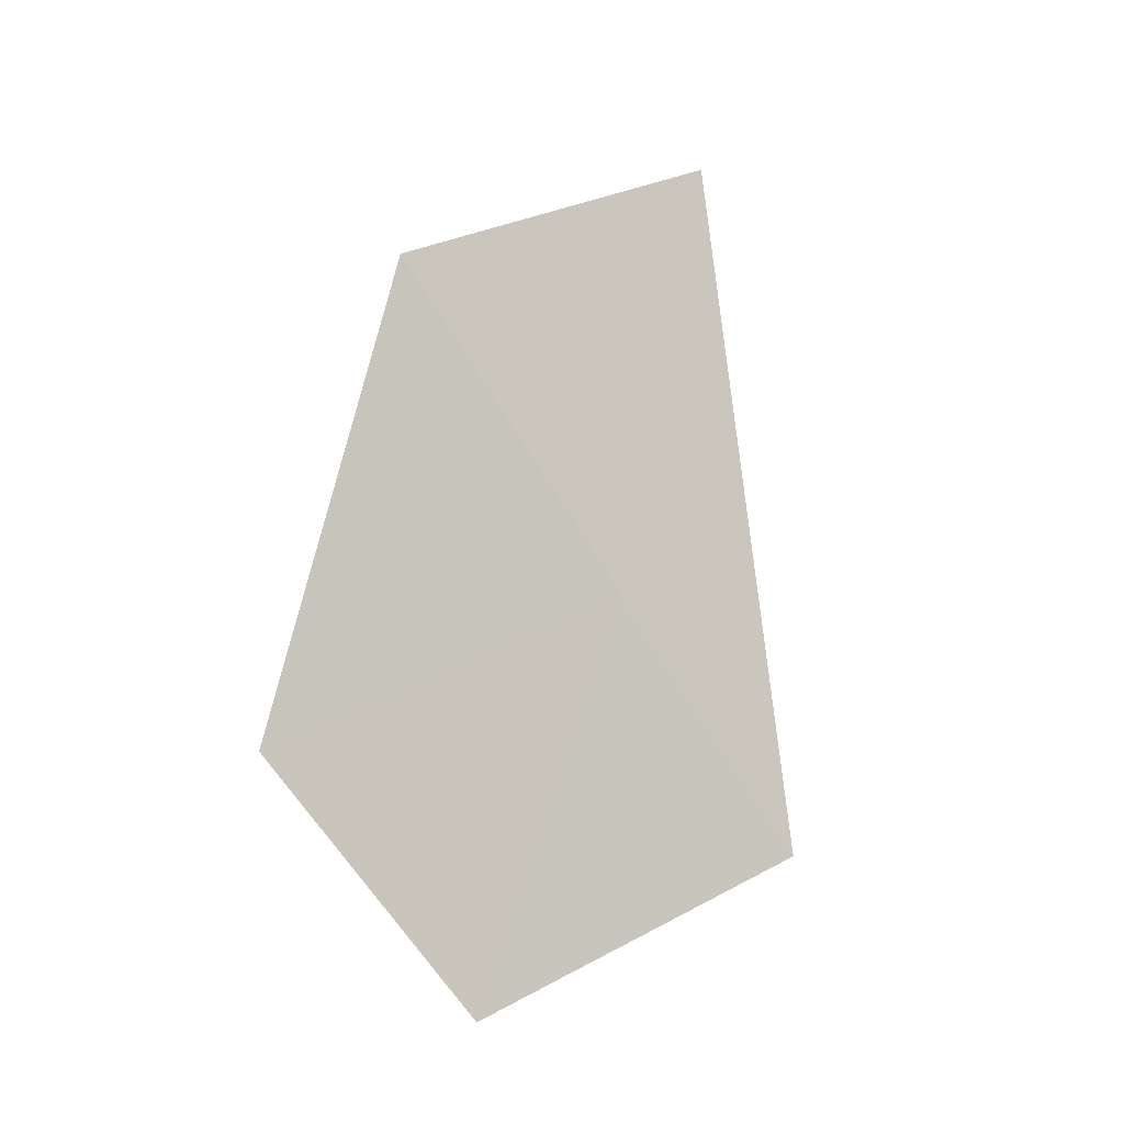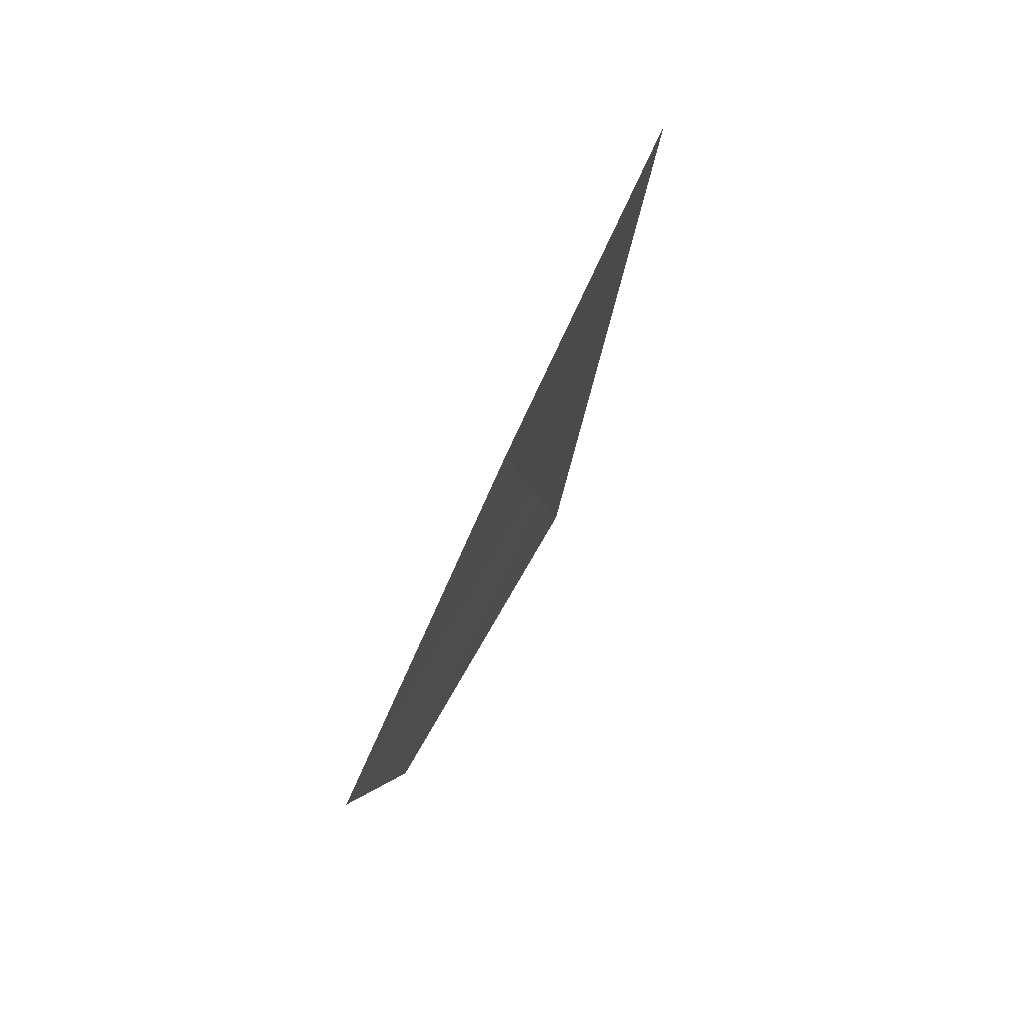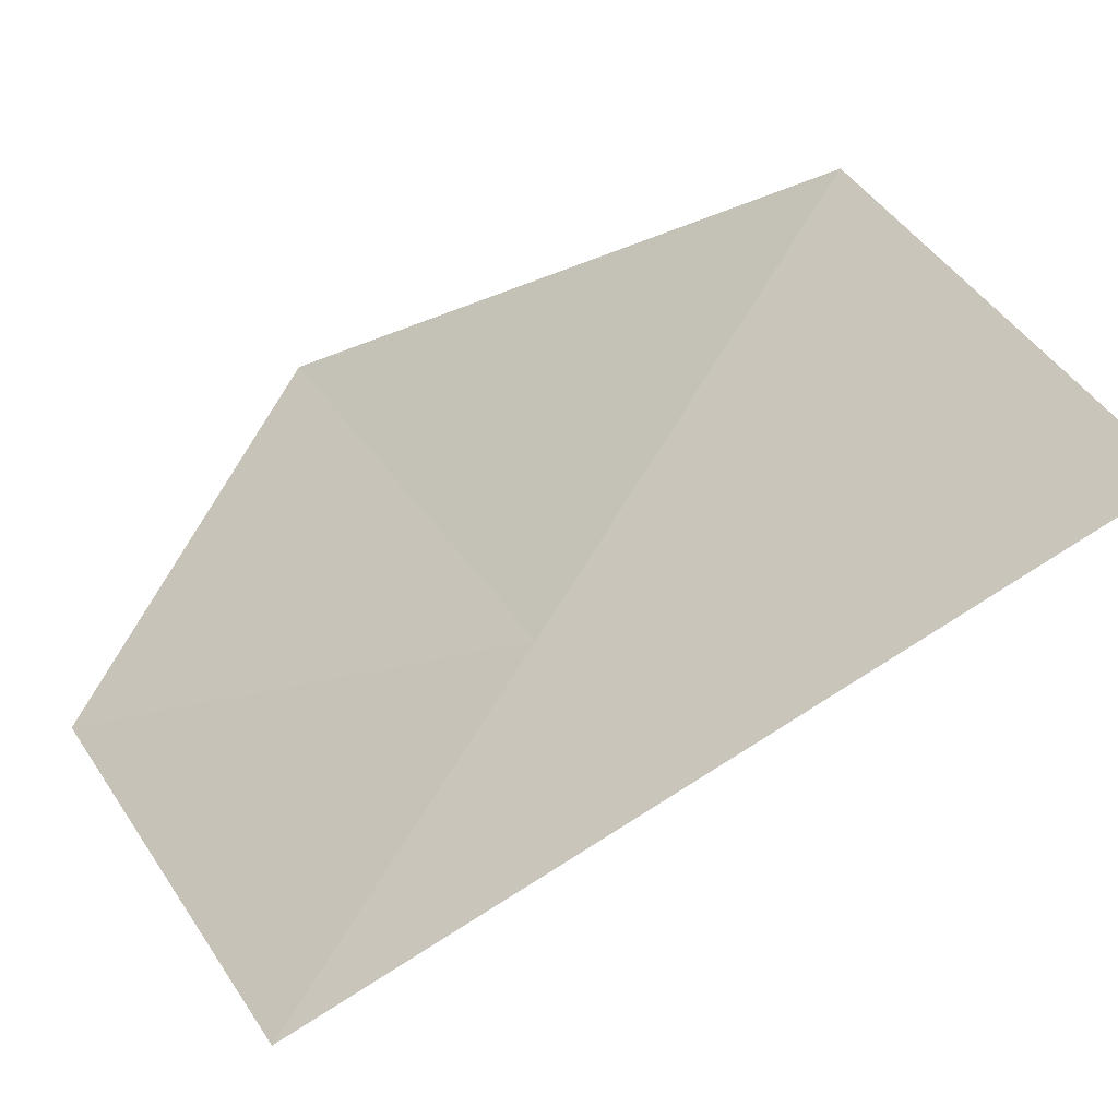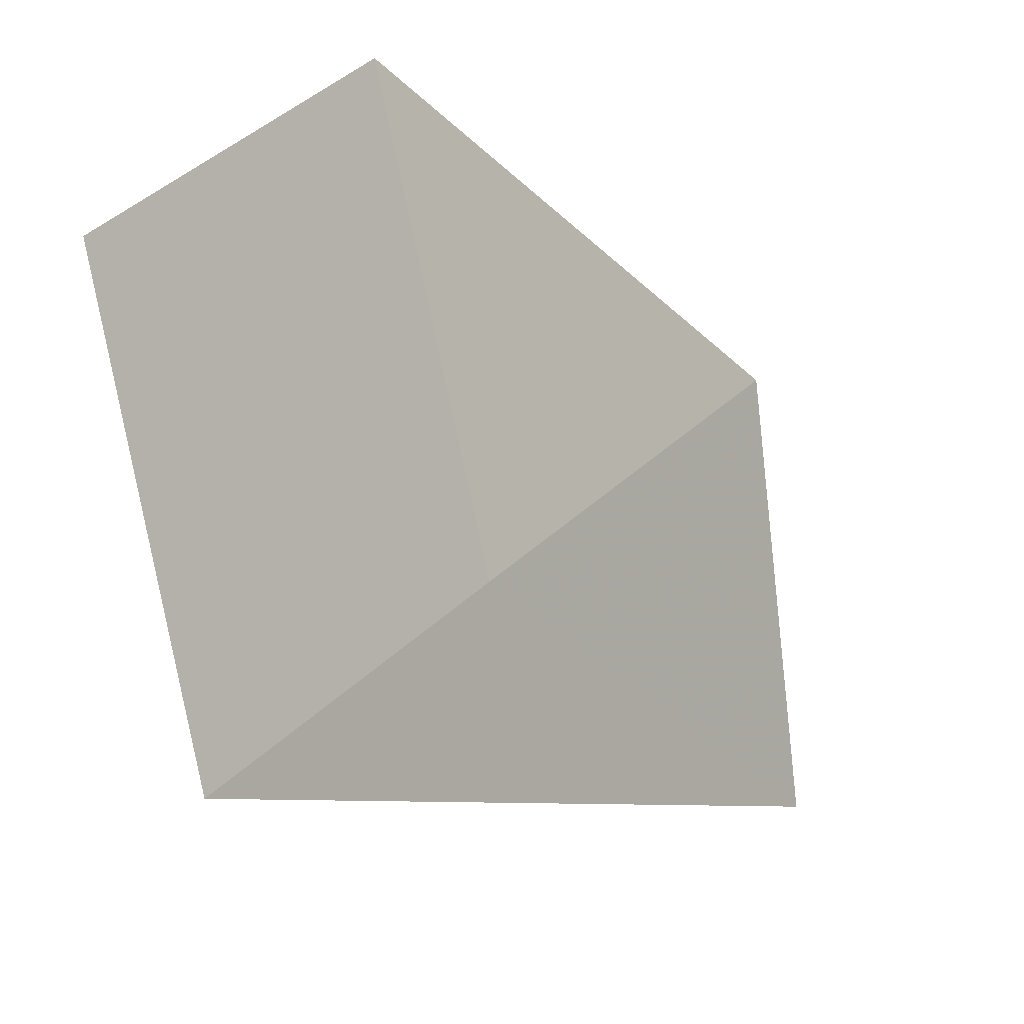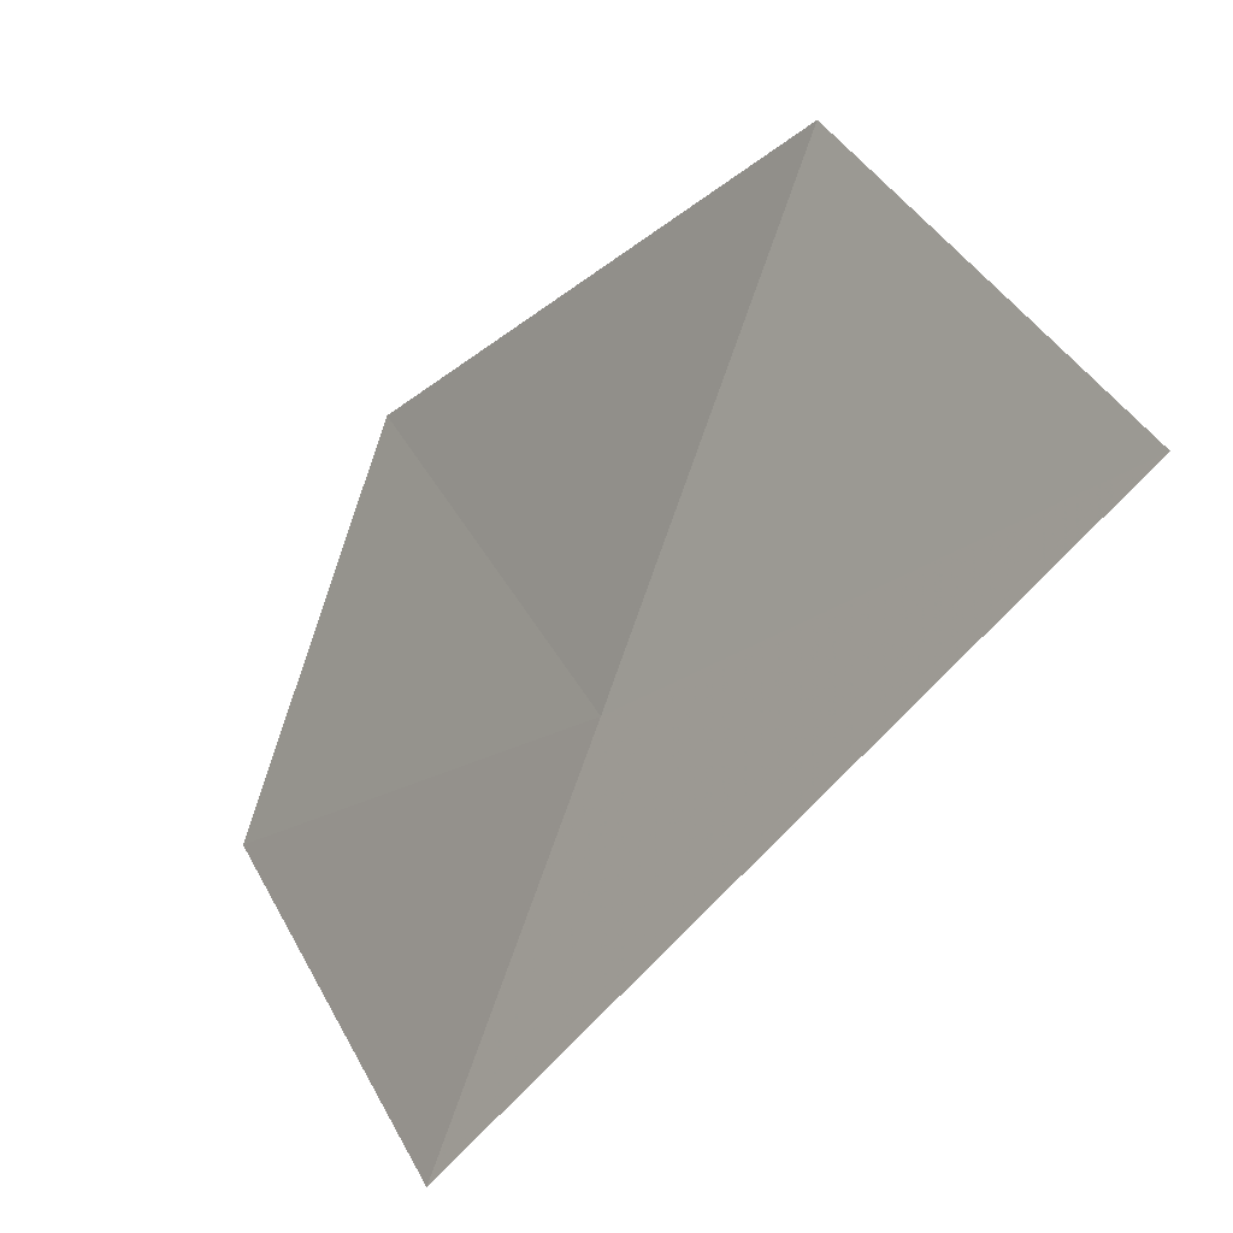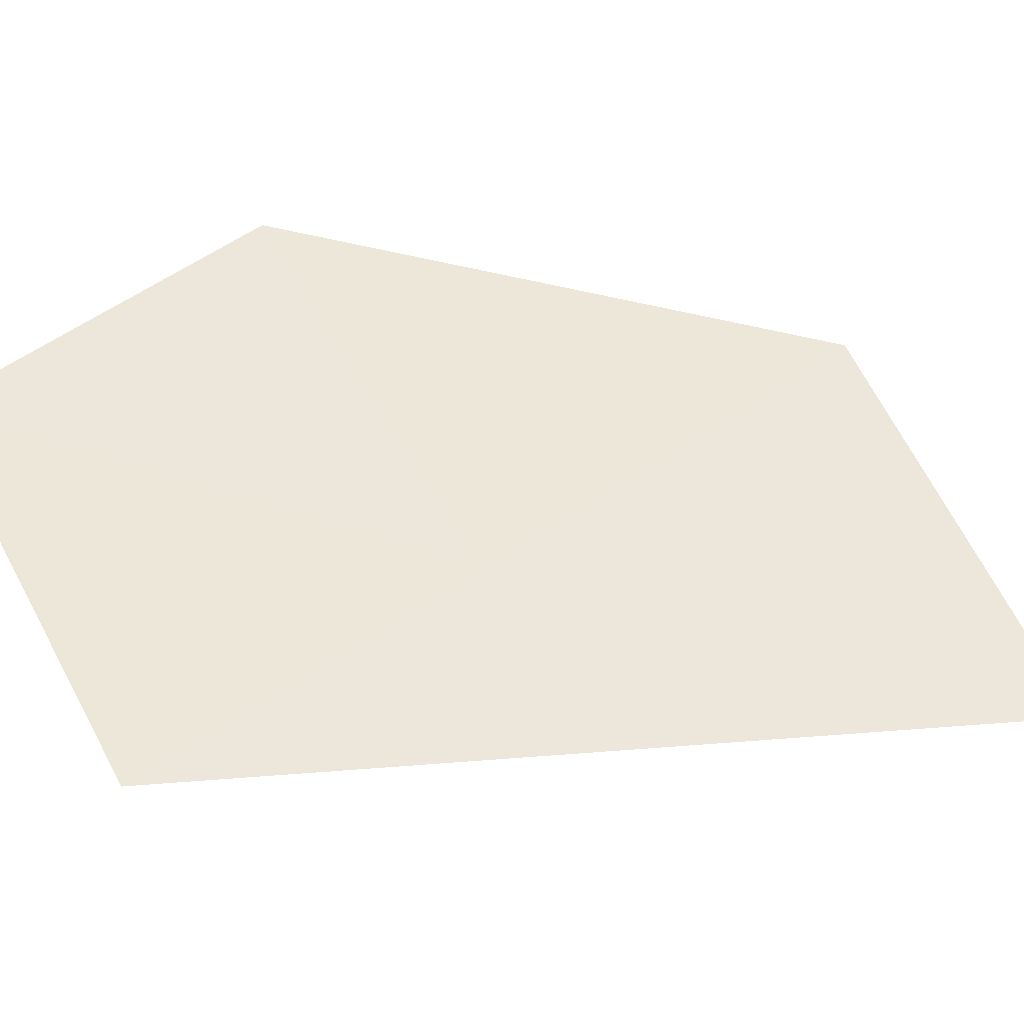
<metadata>
{"format":"obj","ext":"obj","renderer":"f3d","projection":"perspective","resolution":1024,"background":"white","views":[{"elev":-25.1,"azim":73.6,"up":"+Y"},{"elev":37.3,"azim":34.1,"up":"+Y"},{"elev":-43.1,"azim":106.1,"up":"+Z"},{"elev":-23.2,"azim":22.3,"up":"+Z"},{"elev":-35.6,"azim":125.7,"up":"+Z"},{"elev":-50.1,"azim":65.0,"up":"+Z"}]}
</metadata>
<code>
v 9.031 108.9 21.45
v 8.501 107.9 20.42
v 8.482 107 21.97
v 8.985 108 23.08
v 9.677 110.2 22.68
v 9.515 111 21.16
f 1 2 3
f 1 3 4
f 1 4 5
f 1 5 6
f 1 6 2

</code>
